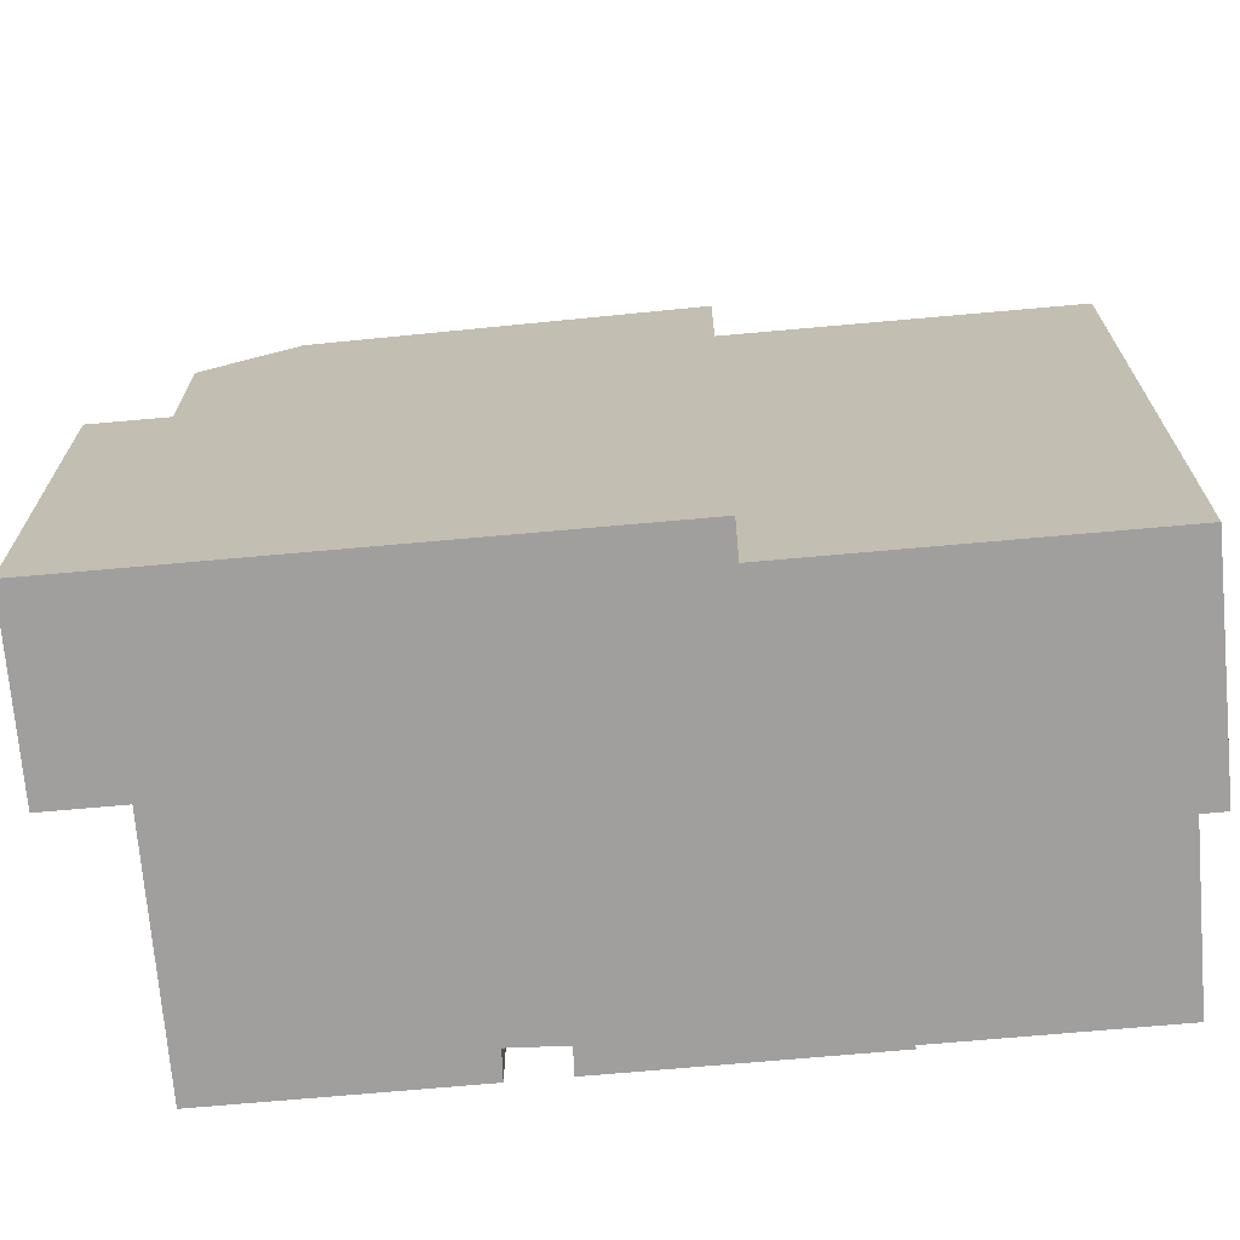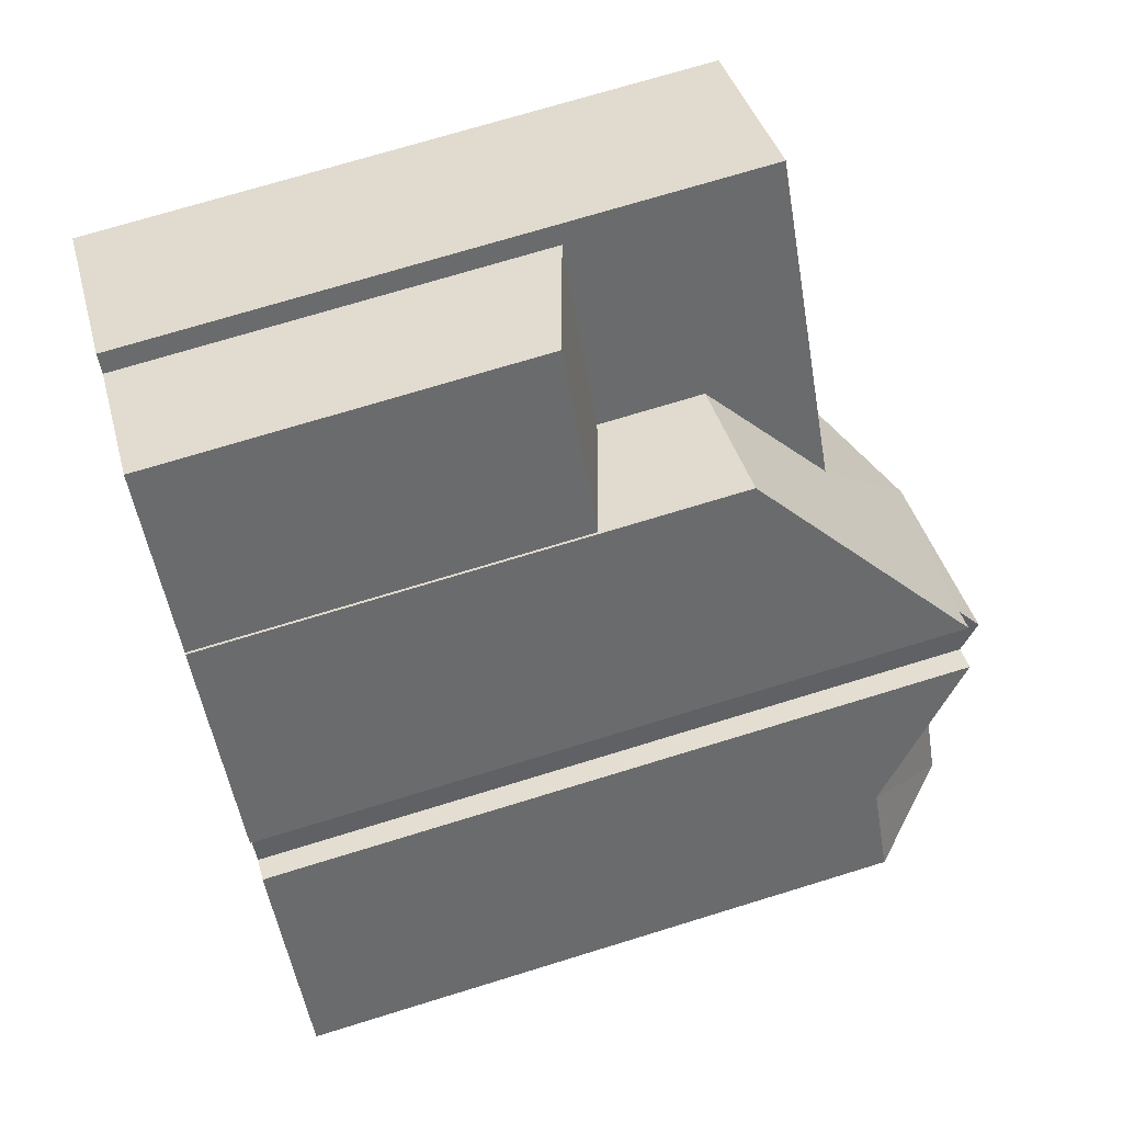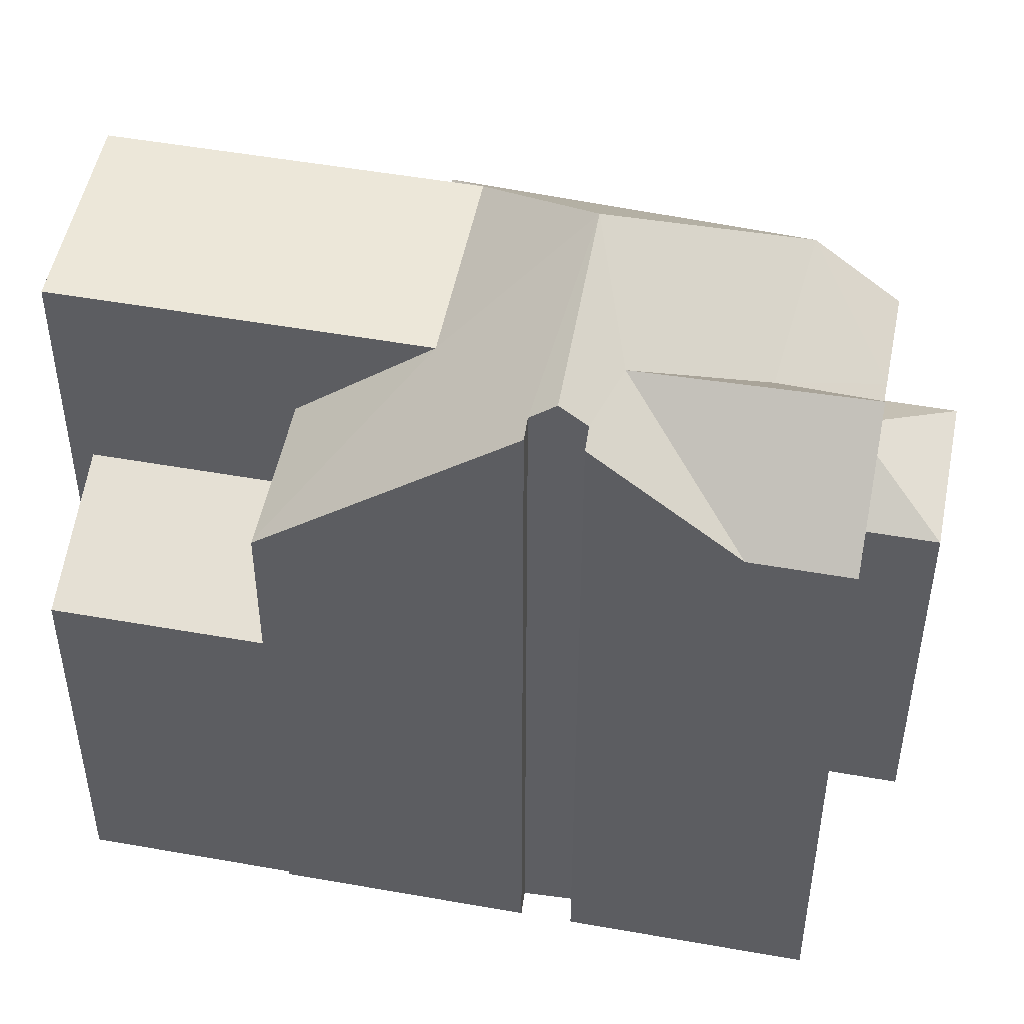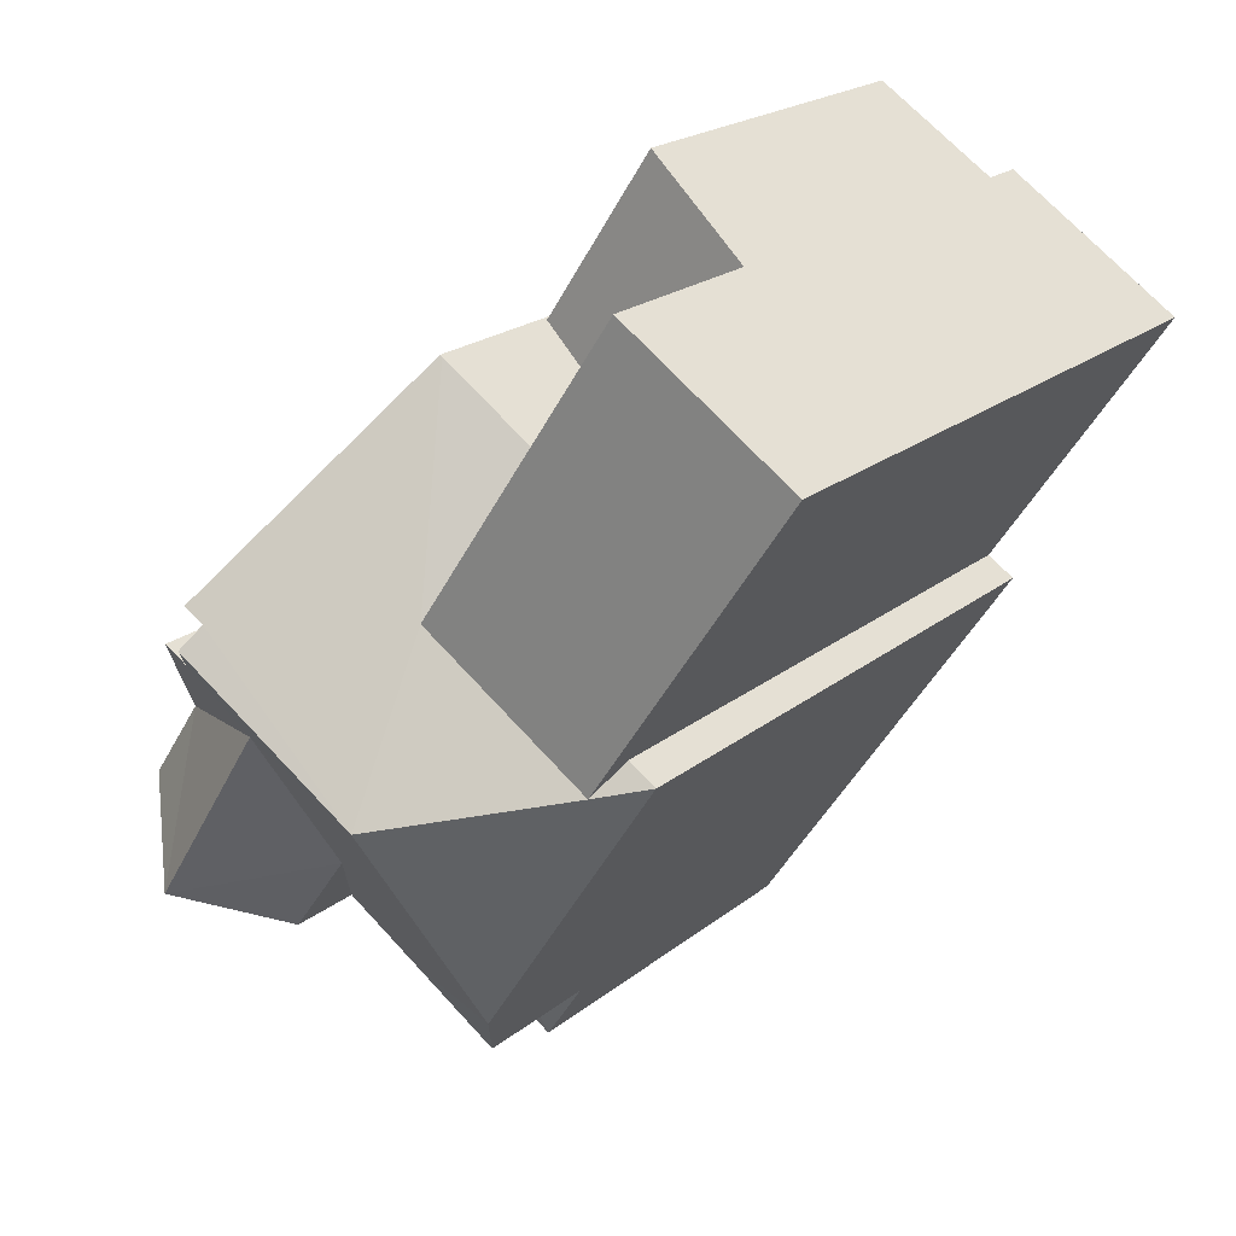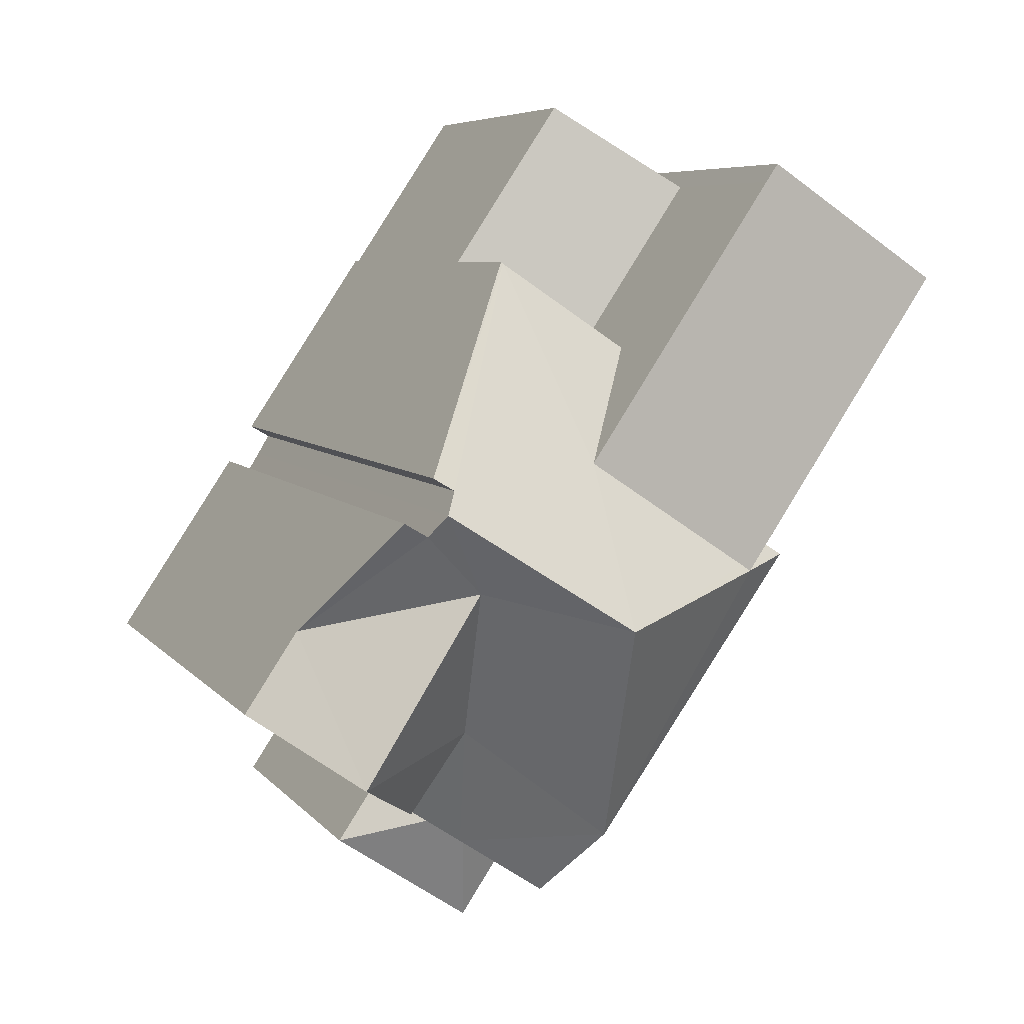
<metadata>
{"format":"obj","ext":"obj","renderer":"f3d","projection":"perspective","resolution":1024,"background":"white","views":[{"elev":-71.5,"azim":-118.6,"up":"+Y"},{"elev":72.0,"azim":72.9,"up":"+Z"},{"elev":50.1,"azim":67.4,"up":"+Y"},{"elev":21.0,"azim":-144.5,"up":"+Z"},{"elev":6.2,"azim":160.2,"up":"+Z"}]}
</metadata>
<code>
v 1.857 2.015 -5.488
v 2.71 1.347 -4.919
v 3.361 1.348 -5.895
v 1.039 1.348 -7.445
v 1.251 2.015 -5.893
v 3.361 1.348 -5.895
v 1.251 2.015 -5.893
v 1.857 2.015 -5.488
v 3.361 1.348 -5.895
v 0.3884 1.348 -6.468
v 1.251 2.015 -5.893
v 1.039 1.348 -7.445
v -1.486 1.685 4.685
v -0.9441 1.516 5.041
v -0.4794 1.516 4.344
v -1.02 1.685 3.986
v -0.9441 1.516 5.041
v -0.4024 1.347 5.398
v 0.06127 1.347 4.703
v -0.4794 1.516 4.344
v -1.952 1.685 5.384
v -1.409 1.516 5.738
v -0.9441 1.516 5.041
v -1.486 1.685 4.685
v -1.409 1.516 5.738
v -0.866 1.347 6.093
v -0.4024 1.347 5.398
v -0.9441 1.516 5.041
v -1.486 1.685 4.685
v -1.02 1.685 3.986
v -1.094 1.854 2.928
v -2.962 1.854 5.729
v -1.486 1.685 4.685
v -1.094 1.854 2.928
v -1.094 1.854 2.928
v -1.02 1.685 3.986
v -0.4794 1.516 4.344
v -0.4794 1.516 4.344
v 0.06127 1.347 4.703
v 1.064 1.178 4.367
v -1.094 1.854 2.928
v -0.4794 1.516 4.344
v 1.064 1.178 4.367
v -0.4024 1.347 5.398
v 1.064 1.178 4.367
v 0.06127 1.347 4.703
v -2.962 1.854 5.729
v -1.409 1.516 5.738
v -1.952 1.685 5.384
v -2.962 1.854 5.729
v -1.952 1.685 5.384
v -1.486 1.685 4.685
v -2.962 1.854 5.729
v -0.7856 1.178 7.142
v -1.409 1.516 5.738
v -0.866 1.347 6.093
v -0.7856 1.178 7.142
v -0.4024 1.347 5.398
v -1.409 1.516 5.738
v -0.7856 1.178 7.142
v -0.866 1.347 6.093
v -0.7856 1.178 7.142
v 1.064 1.178 4.367
v -0.4024 1.347 5.398
v -3.335 4.927 -0.4731
v -3.07 4.927 -0.2961
v -2.862 5.226 -0.6081
v -3.527 4.927 -0.6011
v -2.862 5.226 -0.6081
v -2.738 5.404 -0.7941
v -3.527 4.927 -0.6011
v -3.335 4.927 -0.4731
v -2.862 5.226 -0.6081
v -3.07 5.404 -0.2961
v 0.1184 5.404 1.111
v -2.581 5.404 -0.6891
v -3.07 5.404 -0.2961
v -1.094 5.404 2.928
v 0.1184 5.404 1.111
v -6.018 5.404 4.124
v -2.962 5.404 5.729
v -1.094 5.404 2.928
v -2.862 5.404 -0.6081
v -2.581 5.404 -0.6891
v -2.738 5.404 -0.7941
v -3.07 5.404 -0.2961
v -2.581 5.404 -0.6891
v -2.862 5.404 -0.6081
v -6.018 5.404 4.124
v -1.094 5.404 2.928
v -3.07 5.404 -0.2961
v -6.018 5.404 4.124
v -3.162 5.404 6.028
v -2.962 5.404 5.729
v -2.738 5.404 -0.7941
v -2.581 5.404 -0.6891
v 0.06039 7.075 -1.446
v -2.581 5.404 -0.6891
v 0.1184 5.404 1.111
v 0.06039 7.075 -1.446
v 0.1184 5.404 1.111
v 1.064 3.635 4.367
v 2.971 6.741 0.8789
v 0.06039 7.075 -1.446
v 2.971 6.741 0.8789
v 3.178 7.05 0.5319
v 0.06039 7.075 -1.446
v 0.1184 5.404 1.111
v 2.971 6.741 0.8789
v -1.094 3.635 2.928
v 1.064 3.635 4.367
v 0.1184 5.404 1.111
v 1.064 3.635 4.367
v 3.314 6.741 1.083
v 2.971 6.741 0.8789
v 1.064 3.635 4.367
v 1.105 3.635 4.395
v 3.314 6.741 1.083
v -2.738 5.404 -0.7941
v 0.06039 7.075 -1.446
v -0.3836 4.698 -5.312
v -3.527 4.927 -0.6011
v -2.738 5.404 -0.7941
v -0.3836 4.698 -5.312
v -0.3836 4.698 -5.312
v 1.857 3.635 -5.488
v 1.251 3.635 -5.893
v 3.396 6.703 0.1669
v 3.775 6.703 0.3929
v 5.032 4.888 -1.491
v 2.444 6.46 -0.8041
v 3.178 7.05 0.5319
v 3.396 6.703 0.1669
v 2.444 6.46 -0.8041
v 3.396 6.703 0.1669
v 5.032 4.888 -1.491
v -0.3836 4.698 -5.312
v 1.251 3.635 -5.893
v 0.3884 3.635 -6.468
v 0.06039 7.075 -1.446
v 3.178 7.05 0.5319
v 2.444 6.46 -0.8041
v 0.06039 7.075 -1.446
v 2.444 6.46 -0.8041
v 2.189 4.888 -3.339
v 2.189 4.888 -3.339
v 3.125 3.635 -4.642
v 2.71 3.635 -4.919
v 1.857 3.635 -5.488
v 2.189 4.888 -3.339
v 2.71 3.635 -4.919
v -0.3836 4.698 -5.312
v 2.189 4.888 -3.339
v 1.857 3.635 -5.488
v -0.3836 4.698 -5.312
v 0.06039 7.075 -1.446
v 2.189 4.888 -3.339
v 4.341 6.46 -3.831
v 5.032 4.888 -1.491
v 5.899 4.888 -2.792
v 2.444 6.46 -0.8041
v 5.032 4.888 -1.491
v 4.341 6.46 -3.831
v 2.189 4.888 -3.339
v 4.341 6.46 -3.831
v 3.125 4.888 -4.642
v 2.189 4.888 -3.339
v 2.444 6.46 -0.8041
v 4.341 6.46 -3.831
v 2.71 -5.172 -4.919
v 3.361 -5.172 -5.895
v 3.361 1.348 -5.895
v 2.71 1.347 -4.919
v 1.039 1.348 -7.445
v 3.361 1.348 -5.895
v 3.361 -5.172 -5.895
v 1.039 -5.172 -7.445
v 0.3884 1.348 -6.468
v 1.039 1.348 -7.445
v 1.039 -5.172 -7.445
v 0.3884 -5.172 -6.468
v -3.527 4.927 -0.6011
v -0.3836 4.698 -5.312
v -0.3836 -5.172 -5.312
v -3.527 -5.172 -0.6011
v -0.3836 4.698 -5.312
v 0.002391 -5.172 -5.89
v -0.3836 -5.172 -5.312
v -0.3836 4.698 -5.312
v 0.3884 3.635 -6.468
v 0.002391 -5.172 -5.89
v 0.002391 -5.172 -5.89
v 0.3884 3.635 -6.468
v 0.3884 1.348 -6.468
v 0.002391 -5.172 -5.89
v 0.3884 1.348 -6.468
v 0.3884 -5.172 -6.468
v -2.962 -5.172 5.729
v -0.7856 -5.172 7.142
v -0.7856 1.178 7.142
v -2.962 1.854 5.729
v -0.7856 -5.172 7.142
v 1.064 -5.172 4.367
v 1.064 1.178 4.367
v -0.7856 1.178 7.142
v -3.335 -5.172 -0.4731
v -3.07 -5.172 -0.2961
v -3.07 4.927 -0.2961
v -3.335 4.927 -0.4731
v -3.527 -5.172 -0.6011
v -3.335 -5.172 -0.4731
v -3.335 4.927 -0.4731
v -3.527 4.927 -0.6011
v -6.018 5.404 4.124
v -3.07 4.927 -0.2961
v -3.07 -5.172 -0.2961
v -6.018 -5.172 4.124
v -6.018 5.404 4.124
v -3.07 5.404 -0.2961
v -3.07 4.927 -0.2961
v -2.862 5.404 -0.6081
v -2.738 5.404 -0.7941
v -2.862 5.226 -0.6081
v -3.07 5.404 -0.2961
v -2.862 5.226 -0.6081
v -3.07 4.927 -0.2961
v -3.07 5.404 -0.2961
v -2.862 5.404 -0.6081
v -2.862 5.226 -0.6081
v -6.018 -5.172 4.124
v -3.162 -5.172 6.028
v -3.162 5.404 6.028
v -6.018 5.404 4.124
v -3.162 5.404 6.028
v -2.962 1.854 5.729
v -2.962 5.404 5.729
v -3.162 -5.172 6.028
v -2.962 -5.172 5.729
v -2.962 1.854 5.729
v -3.162 5.404 6.028
v -3.162 -5.172 6.028
v -2.962 1.854 5.729
v -1.094 5.404 2.928
v -1.094 3.635 2.928
v 0.1184 5.404 1.111
v -2.962 5.404 5.729
v -1.094 3.635 2.928
v -1.094 5.404 2.928
v -2.962 1.854 5.729
v -1.094 1.854 2.928
v -1.094 3.635 2.928
v -2.962 5.404 5.729
v -2.962 1.854 5.729
v -1.094 3.635 2.928
v 1.064 -5.172 4.367
v 1.105 -5.172 4.395
v 1.105 3.635 4.395
v 1.064 1.178 4.367
v 1.064 3.635 4.367
v 1.064 1.178 4.367
v 1.105 3.635 4.395
v -1.094 1.854 2.928
v 1.064 1.178 4.367
v 1.064 3.635 4.367
v -1.094 3.635 2.928
v 1.105 -5.172 4.395
v 3.314 -5.172 1.083
v 3.314 6.741 1.083
v 1.105 3.635 4.395
v 2.971 6.741 0.8789
v 3.143 -5.172 0.9809
v 2.971 -5.172 0.8789
v 3.143 -5.172 0.9809
v 3.314 6.741 1.083
v 3.314 -5.172 1.083
v 2.971 6.741 0.8789
v 3.314 6.741 1.083
v 3.143 -5.172 0.9809
v 3.075 -5.172 0.7054
v 3.178 -5.172 0.5319
v 3.178 7.05 0.5319
v 2.971 6.741 0.8789
v 2.971 -5.172 0.8789
v 3.075 -5.172 0.7054
v 2.971 6.741 0.8789
v 3.075 -5.172 0.7054
v 3.178 7.05 0.5319
v 3.178 -5.172 0.5319
v 3.396 -5.172 0.1669
v 3.396 6.703 0.1669
v 3.178 7.05 0.5319
v 3.396 -5.172 0.1669
v 3.775 -5.172 0.3929
v 3.775 6.703 0.3929
v 3.396 6.703 0.1669
v 4.404 -5.172 -0.5491
v 5.032 -5.172 -1.491
v 5.032 4.888 -1.491
v 3.775 6.703 0.3929
v 3.775 -5.172 0.3929
v 4.404 -5.172 -0.5491
v 3.775 6.703 0.3929
v 4.404 -5.172 -0.5491
v 5.032 4.888 -1.491
v 5.032 -5.172 -1.491
v 5.899 -5.172 -2.792
v 5.899 4.888 -2.792
v 5.032 4.888 -1.491
v 2.71 3.635 -4.919
v 2.918 -5.172 -4.781
v 2.71 1.347 -4.919
v 2.71 1.347 -4.919
v 2.918 -5.172 -4.781
v 2.71 -5.172 -4.919
v 2.918 -5.172 -4.781
v 3.125 3.635 -4.642
v 3.125 -5.172 -4.642
v 2.71 3.635 -4.919
v 3.125 3.635 -4.642
v 2.918 -5.172 -4.781
v 4.341 6.46 -3.831
v 5.899 4.888 -2.792
v 5.899 -5.172 -2.792
v 4.341 -5.172 -3.831
v 3.125 4.888 -4.642
v 3.733 -5.172 -4.237
v 3.125 3.635 -4.642
v 3.125 3.635 -4.642
v 3.733 -5.172 -4.237
v 3.125 -5.172 -4.642
v 3.733 -5.172 -4.237
v 4.341 6.46 -3.831
v 4.341 -5.172 -3.831
v 3.125 4.888 -4.642
v 4.341 6.46 -3.831
v 3.733 -5.172 -4.237
v 0.3884 3.635 -6.468
v 1.251 3.635 -5.893
v 1.251 2.015 -5.893
v 0.3884 1.348 -6.468
v 1.857 3.635 -5.488
v 2.71 3.635 -4.919
v 2.71 1.347 -4.919
v 1.857 2.015 -5.488
v 1.251 3.635 -5.893
v 1.857 3.635 -5.488
v 1.857 2.015 -5.488
v 1.251 2.015 -5.893
v 2.189 4.888 -3.339
v 3.125 4.888 -4.642
v 3.125 3.635 -4.642
v -6.018 -5.172 4.124
v -3.07 -5.172 -0.2961
v -3.335 -5.172 -0.4731
v -3.527 -5.172 -0.6011
v -0.3836 -5.172 -5.312
v 0.002391 -5.172 -5.89
v 0.3884 -5.172 -6.468
v 1.039 -5.172 -7.445
v 3.361 -5.172 -5.895
v 2.71 -5.172 -4.919
v 2.918 -5.172 -4.781
v 3.125 -5.172 -4.642
v 3.733 -5.172 -4.237
v 4.341 -5.172 -3.831
v 5.899 -5.172 -2.792
v 5.032 -5.172 -1.491
v 4.404 -5.172 -0.5491
v 3.775 -5.172 0.3929
v 3.396 -5.172 0.1669
v 3.178 -5.172 0.5319
v 3.075 -5.172 0.7054
v 2.971 -5.172 0.8789
v 3.143 -5.172 0.9809
v 3.314 -5.172 1.083
v 1.105 -5.172 4.395
v 1.064 -5.172 4.367
v -0.7856 -5.172 7.142
v -2.962 -5.172 5.729
v -3.162 -5.172 6.028
g CDNNDG02_0010890
f 1 2 3
f 4 5 6
f 7 8 9
f 10 11 12
f 14 15 16
f 13 14 16
f 18 19 20
f 17 18 20
f 22 23 24
f 21 22 24
f 26 27 28
f 25 26 28
f 29 30 31
f 32 33 34
f 35 36 37
f 38 39 40
f 41 42 43
f 44 45 46
f 47 48 49
f 50 51 52
f 53 54 55
f 56 57 58
f 59 60 61
f 62 63 64
f 65 66 67
f 68 69 70
f 71 72 73
f 74 75 76
f 77 78 79
f 80 81 82
f 83 84 85
f 86 87 88
f 89 90 91
f 92 93 94
f 95 96 97
f 98 99 100
f 101 102 103
f 104 105 106
f 107 108 109
f 110 111 112
f 113 114 115
f 116 117 118
f 119 120 121
f 122 123 124
f 125 126 127
f 128 129 130
f 131 132 133
f 134 135 136
f 137 138 139
f 140 141 142
f 143 144 145
f 146 147 148
f 149 150 151
f 152 153 154
f 155 156 157
f 158 159 160
f 161 162 163
f 164 165 166
f 167 168 169
f 171 172 173
f 170 171 173
f 174 176 177
f 174 175 176
f 181 179 180
f 181 178 179
f 185 183 184
f 185 182 183
f 186 187 188
f 189 190 191
f 192 193 194
f 195 196 197
f 198 200 201
f 200 198 199
f 203 204 205
f 202 203 205
f 209 206 208
f 208 206 207
f 210 212 213
f 212 210 211
f 215 216 217
f 214 215 217
f 218 219 220
f 221 222 223
f 224 225 226
f 227 228 229
f 230 232 233
f 232 230 231
f 234 235 236
f 237 238 239
f 240 241 242
f 243 244 245
f 246 247 248
f 249 250 251
f 252 253 254
f 256 257 258
f 258 255 256
f 259 260 261
f 265 262 264
f 264 262 263
f 269 266 267
f 267 268 269
f 270 271 272
f 273 274 275
f 276 277 278
f 279 280 281
f 282 283 284
f 285 286 287
f 289 290 288
f 288 290 291
f 295 292 294
f 294 292 293
f 296 297 298
f 299 300 301
f 302 303 304
f 306 307 308
f 305 306 308
f 309 310 311
f 312 313 314
f 315 316 317
f 318 319 320
f 323 324 322
f 321 322 324
f 325 326 327
f 328 329 330
f 331 332 333
f 334 335 336
f 337 338 339
f 340 337 339
f 342 343 344
f 341 342 344
f 347 345 346
f 345 347 348
f 349 350 351
f 380 352 379
f 379 377 378
f 370 362 363
f 379 352 353
f 354 356 353
f 355 356 354
f 377 353 373
f 361 357 358
f 361 358 360
f 358 359 360
f 377 379 353
f 357 361 356
f 364 370 363
f 368 369 370
f 365 368 364
f 367 368 365
f 367 365 366
f 368 370 364
f 377 374 376
f 370 361 362
f 374 375 376
f 370 371 353
f 370 356 361
f 370 353 356
f 371 372 353
f 372 373 353
f 373 374 377

</code>
